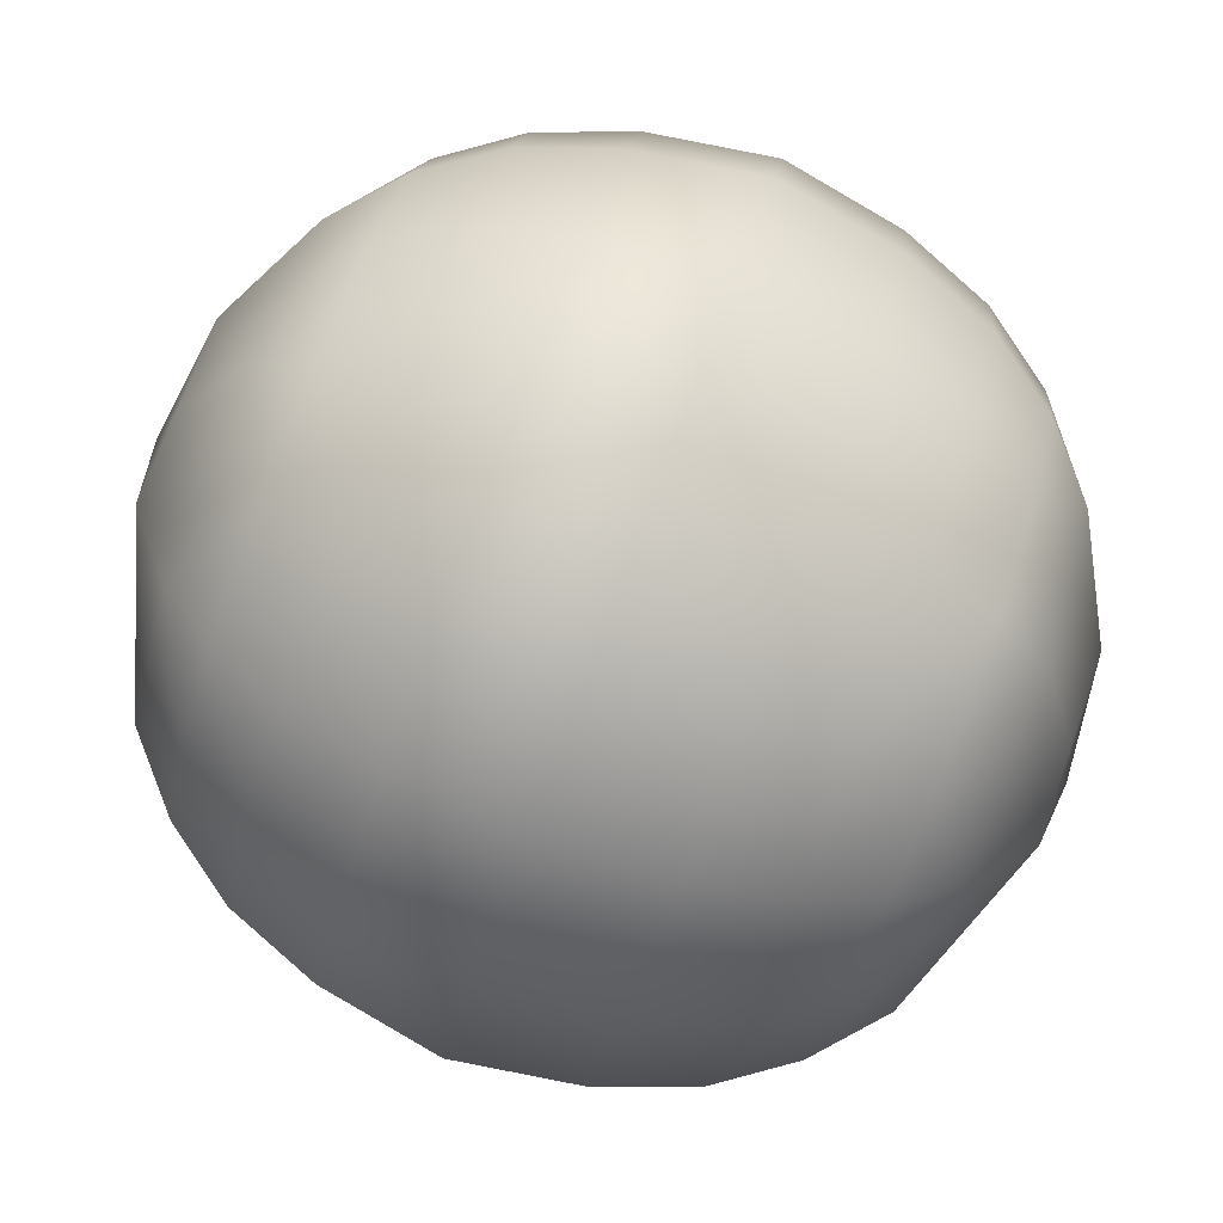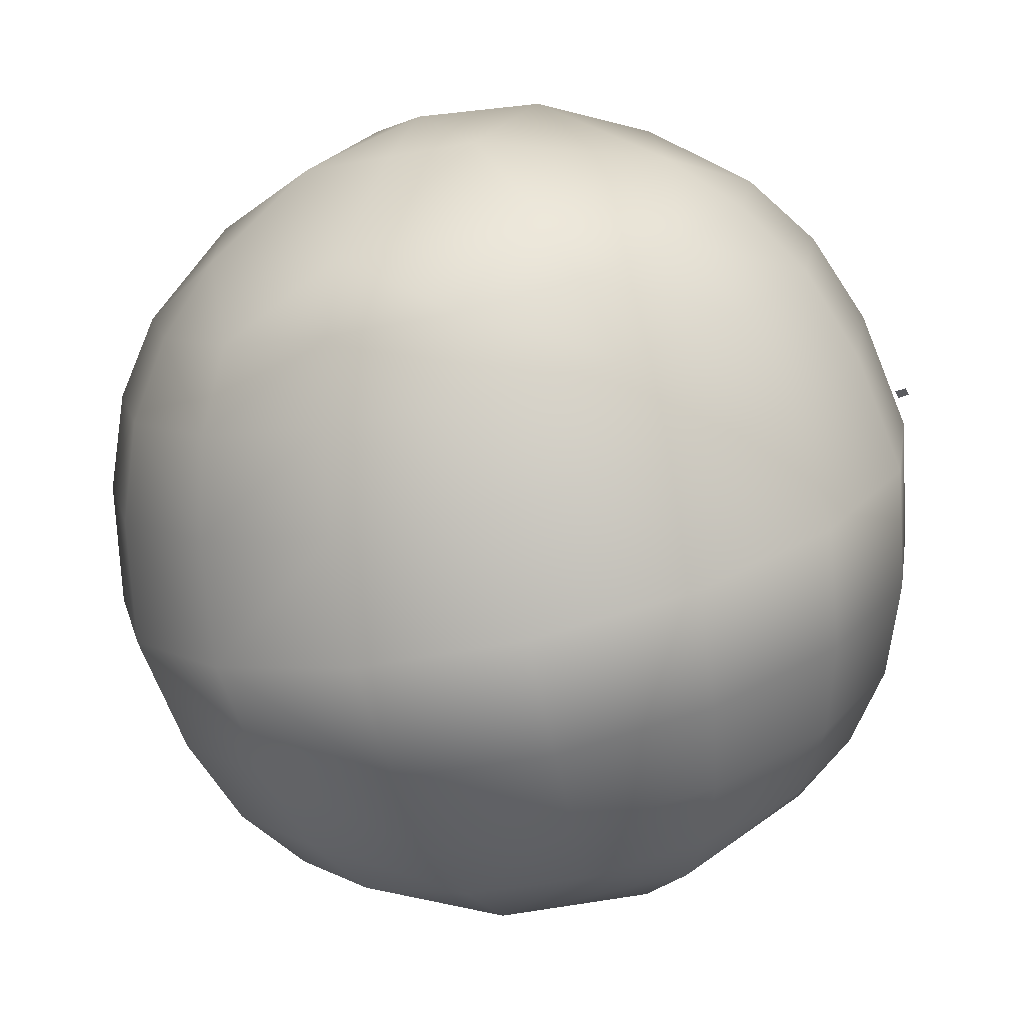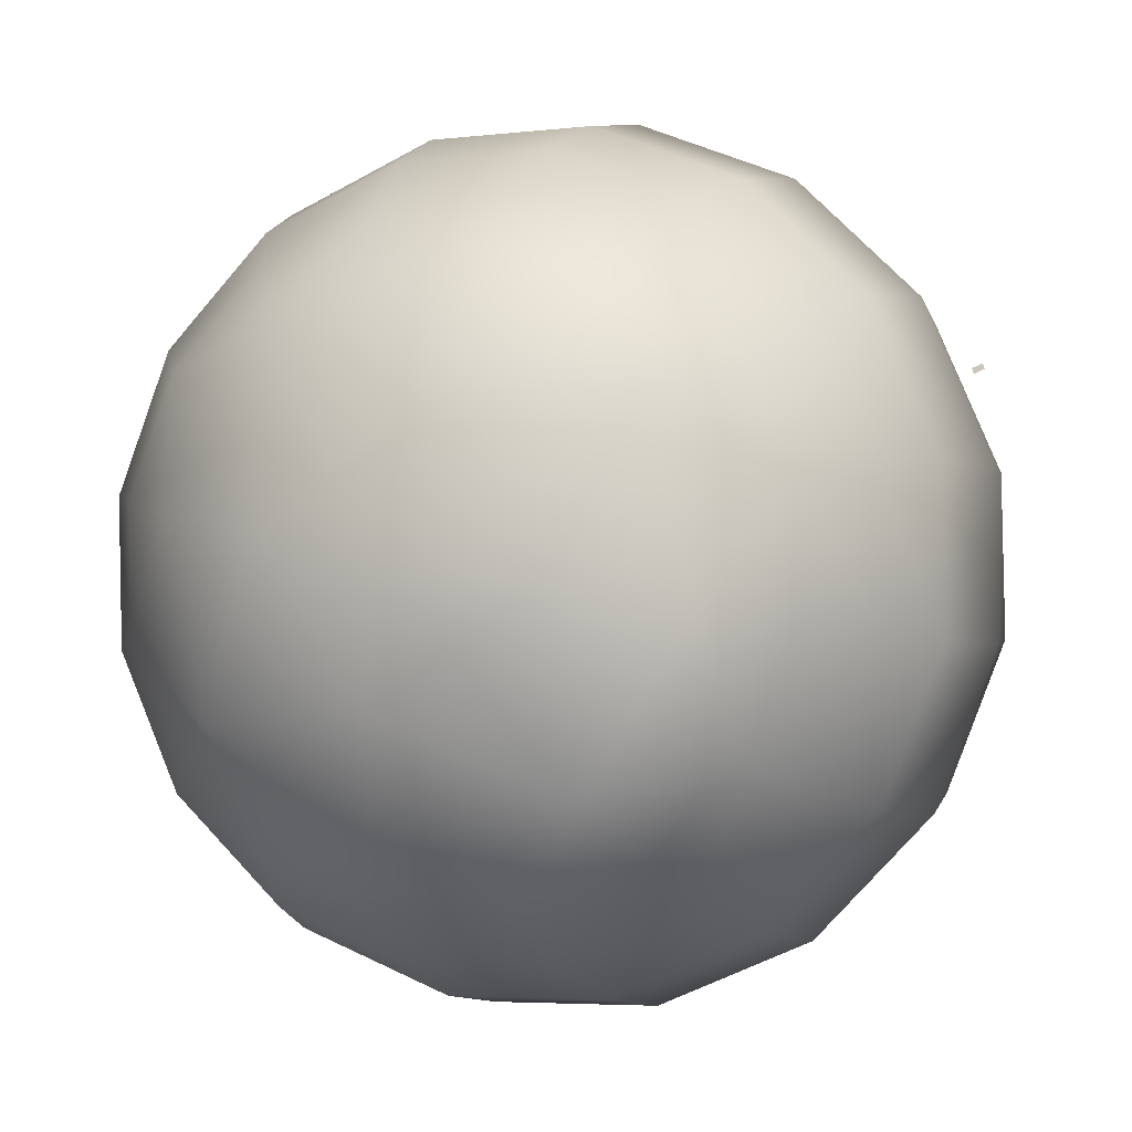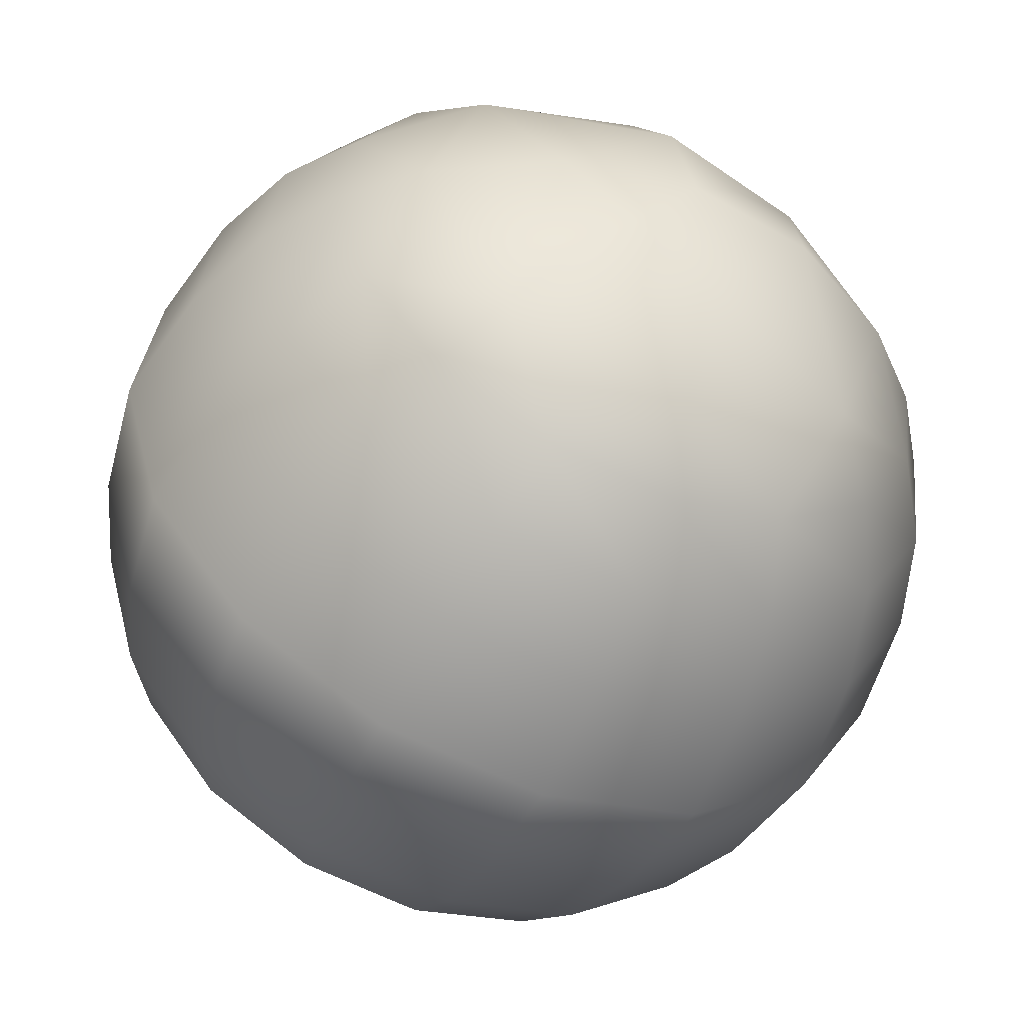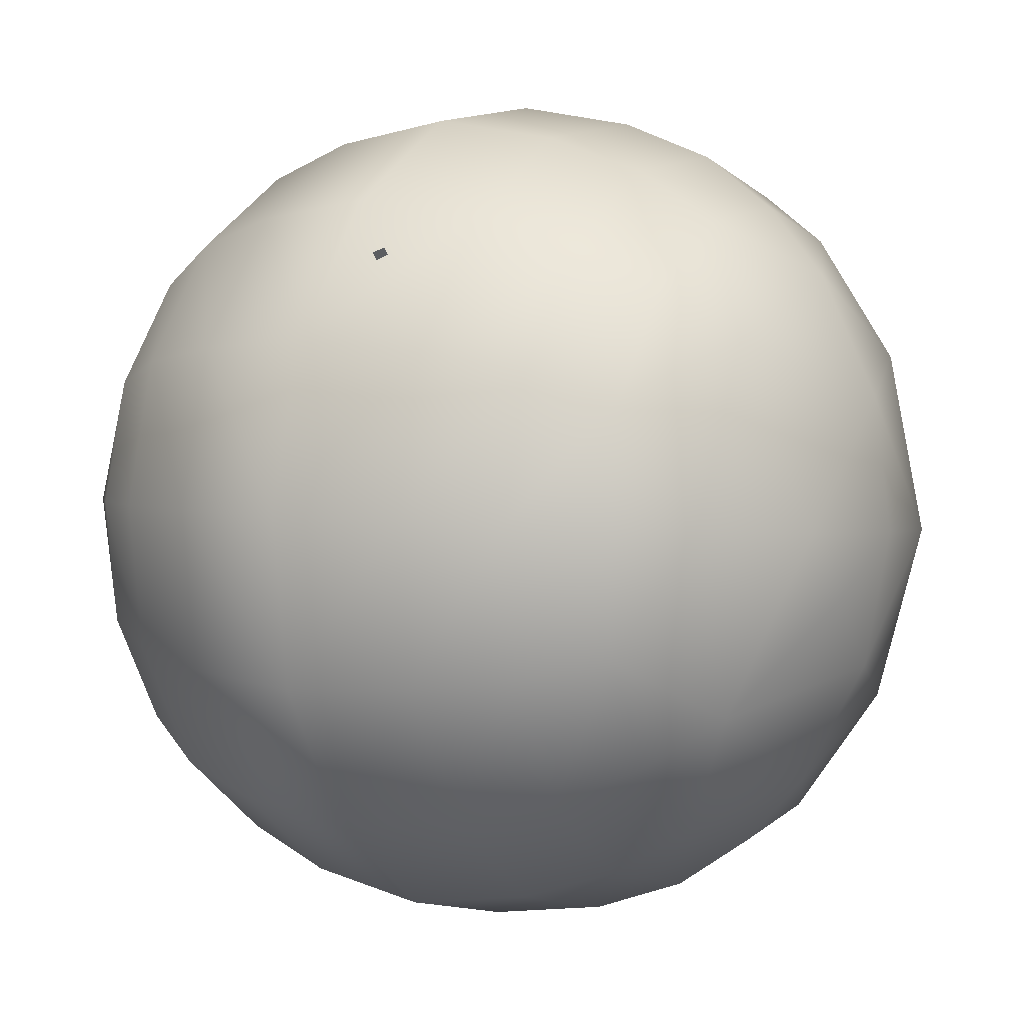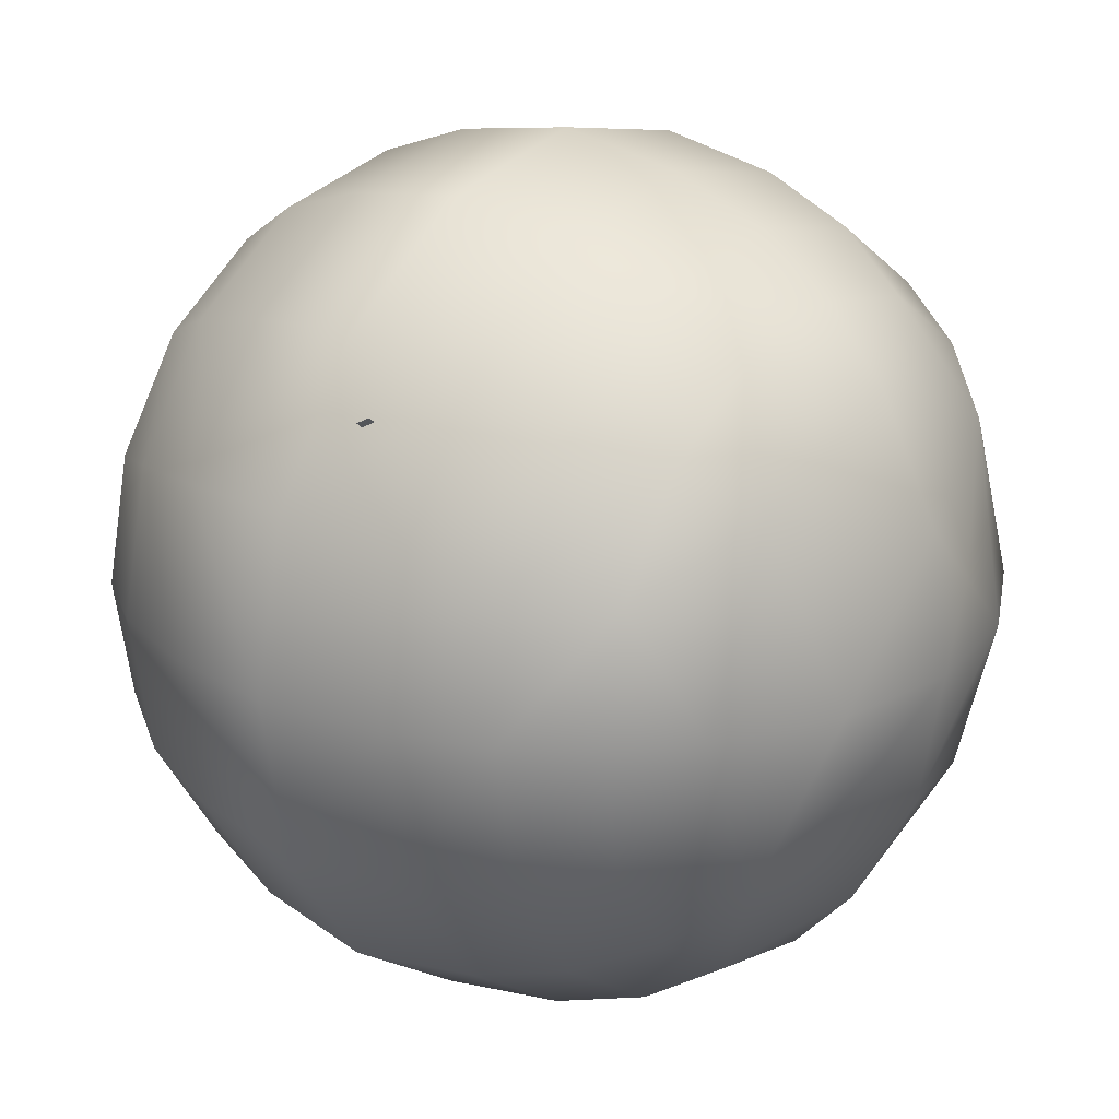
<metadata>
{"format":"obj","ext":"obj","renderer":"f3d","projection":"perspective","resolution":1024,"background":"white","views":[{"elev":-70.4,"azim":81.6,"up":"+Z"},{"elev":19.5,"azim":-18.0,"up":"+Y"},{"elev":6.2,"azim":32.0,"up":"+Z"},{"elev":-60.8,"azim":166.4,"up":"+Z"},{"elev":-8.0,"azim":131.8,"up":"+Z"},{"elev":11.9,"azim":138.1,"up":"+Z"}]}
</metadata>
<code>
g VR
v 3755 458.8 -2156
v 3329 1658 -2198
v 3801 1935 -677.1
v 4251 750.1 -556.7
v 2687 94.07 -3427
v 2314 1311 -3407
v 3658 2100 924.7
v 4100 923.9 1128
v 2921 2129 2363
v 3325 953.4 2640
v 1702 2015 3419
v 2044 834.4 3751
v 3267 2797 -743
v 2836 2543 -2132
v 1909 2227 -3236
v 1348 2875 2994
v 2461 2976 2032
v 3135 2949 719.2
v 2603 3432 -763
v 2232 3215 -1956
v 1436 2943 -2905
v 955.8 3495 2450
v 1912 3584 1622
v 2490 3562 493.3
v 1210 -288.3 -4177
v 909 947.6 -4120
v 2314 1311 -3407
v 2687 94.07 -3427
v -451.2 -630.3 -4290
v -670.9 622.2 -4228
v -2044 -879.9 -3751
v -2185 385 -3715
v 1909 2227 -3236
v 625.9 1895 -3887
v -816.7 1599 -3985
v -2199 1385 -3516
v 1436 2943 -2905
v 333.8 2657 -3464
v -905.5 2402 -3548
v -2094 2216 -3146
v -3325 -998.9 -2640
v -3404 271.8 -2659
v -2185 385 -3715
v -2044 -879.9 -3751
v -4100 -969.4 -1128
v -4141 299.9 -1220
v -4251 -795.6 556.7
v -4285 465.1 381.6
v -2199 1385 -3516
v -3311 1283 -2551
v -3983 1311 -1239
v -4114 1463 222.3
v -2094 2216 -3146
v -3049 2127 -2317
v -3628 2149 -1189
v -3740 2279 67.42
v -3755 -504.3 2156
v -3813 742.2 1903
v -2797 1089 3112
v -2687 -139.6 3427
v -2757 2033 2712
v -3687 1716 1612
v -2573 2768 2209
v -3370 2496 1261
v -1210 242.8 4177
v -1392 1453 3825
v -2797 1089 3112
v -2687 -139.6 3427
v 451.3 584.8 4290
v 187.5 1778 3932
v 2044 834.4 3751
v 1702 2015 3419
v -2757 2033 2712
v -1476 2364 3362
v -34.56 2660 3462
v 1348 2875 2994
v -2573 2768 2209
v -1471 3054 2768
v -232.2 3309 2853
v 955.8 3495 2450
v 1812 3906 -747.1
v 2232 3215 -1956
v 892.6 3521 -2434
v 506.4 4301 -665.5
v 1268 4026 1132
v 2490 3562 493.3
v 1436 2943 -2905
v 2603 3432 -763
v 1912 3584 1622
v 955.8 3495 2450
v -421.4 3809 2102
v -667.8 4250 832.2
v -2266 3383 1595
v -1471 3054 2768
v -848.8 4272 -518.9
v -232.2 3309 2853
v -2573 2768 2209
v -1394 4036 255.3
v -848.8 4272 -518.9
v -220.2 4087 -1242
v -946.7 3874 -1819
v -2121 3823 -321.6
v 892.6 3521 -2434
v -952 3095 -2942
v 333.8 2657 -3464
v -2641 2878 -1972
v -2094 2216 -3146
v -3186 2997 -92.63
v -3628 2149 -1189
v -2266 3383 1595
v -3370 2496 1261
v -3740 2279 67.42
v -3049 2127 -2317
v -905.5 2402 -3548
v 1436 2943 -2905
v -2573 2768 2209
v -1394 4036 255.3
v -848.8 4272 -518.9
v -220.2 4087 -1242
v 3755 458.8 -2156
v 4251 750.1 -556.7
v 4285 -510.6 -381.6
v 3813 -787.7 -1903
v 2687 94.07 -3427
v 2797 -1134 -3112
v 4141 -345.4 1220
v 4100 923.9 1128
v 3404 -317.3 2659
v 3325 953.4 2640
v 2185 -430.5 3715
v 2044 834.4 3751
v 4116 -1500 -223.8
v 3685 -1752 -1613
v 2758 -2069 -2717
v 2199 -1433 3515
v 3311 -1327 2552
v 3985 -1351 1239
v 3740 -2324 -67.43
v 3370 -2542 -1261
v 2573 -2814 -2209
v 2094 -2262 3146
v 3049 -2173 2317
v 3628 -2195 1189
v 1210 -288.3 -4177
v 2687 94.07 -3427
v 2797 -1134 -3112
v 1392 -1498 -3825
v -451.2 -630.3 -4290
v -187.5 -1824 -3932
v -2044 -879.9 -3751
v -1702 -2061 -3419
v 2758 -2069 -2717
v 1475 -2402 -3367
v 32.99 -2700 -3465
v -1349 -2918 -2996
v 2573 -2814 -2209
v 1471 -3099 -2768
v 232.2 -3354 -2853
v -955.8 -3540 -2450
v -3325 -998.9 -2640
v -2044 -879.9 -3751
v -1702 -2061 -3419
v -2921 -2174 -2363
v -4100 -969.4 -1128
v -3658 -2146 -924.5
v -4251 -795.6 556.7
v -3801 -1981 677.1
v -1349 -2918 -2996
v -2460 -3023 -2031
v -3131 -2999 -717.8
v -3261 -2850 743.4
v -955.8 -3540 -2450
v -1912 -3629 -1622
v -2490 -3607 -493.3
v -2603 -3478 763
v -3755 -504.3 2156
v -3329 -1704 2198
v -2314 -1357 3407
v -2687 -139.6 3427
v -1904 -2281 3233
v -2834 -2598 2133
v -1436 -2988 2905
v -2232 -3260 1956
v -1210 242.8 4177
v -2687 -139.6 3427
v -2314 -1357 3407
v -909 -993.1 4120
v 451.3 584.8 4290
v 670.9 -667.8 4228
v 2044 834.4 3751
v 2185 -430.5 3715
v -1904 -2281 3233
v -623.3 -1949 3883
v 817.4 -1651 3982
v 2199 -1433 3515
v -1436 -2988 2905
v -333.8 -2703 3464
v 905.5 -2448 3548
v 2094 -2262 3146
v 3185 -3043 92.62
v 2266 -3429 -1595
v 3370 -2542 -1261
v 2121 -3869 321.5
v 2641 -2924 1972
v 3628 -2195 1189
v 2573 -2814 -2209
v 3740 -2324 -67.43
v 3049 -2173 2317
v 2094 -2262 3146
v 952 -3140 2942
v 946.7 -3920 1819
v -892.6 -3566 2434
v -333.8 -2703 3464
v 848.8 -4318 518.9
v 905.5 -2448 3548
v -1436 -2988 2905
v 1394 -4082 -255.3
v 220.2 -4133 1243
v 848.8 -4318 518.9
v 667.8 -4295 -832.2
v 1394 -4082 -255.3
v -506.4 -4346 665.5
v -1268 -4071 -1132
v 421.4 -3854 -2102
v -955.8 -3540 -2450
v 2266 -3429 -1595
v 1471 -3099 -2768
v -1812 -3952 747.1
v -2490 -3607 -493.3
v -892.6 -3566 2434
v -2232 -3260 1956
v -2603 -3478 763
v -1912 -3629 -1622
v 232.2 -3354 -2853
v 2573 -2814 -2209
v -1436 -2988 2905
v 220.2 -4133 1243
v 848.8 -4318 518.9
v 3565 1578 1955
v 3631 1488 1905
v 3723 1528 1955
v 3657 1618 2005
g VR_0
f 3 2 1
f 4 3 1
f 1 2 5
f 2 6 5
f 7 3 4
f 8 7 4
f 9 7 8
f 10 9 8
f 11 9 10
f 12 11 10
f 3 13 2
f 13 14 2
f 2 14 6
f 14 15 6
f 11 16 9
f 16 17 9
f 9 17 7
f 17 18 7
f 18 13 3
f 7 18 3
f 13 19 14
f 19 20 14
f 14 20 15
f 20 21 15
f 16 22 17
f 22 23 17
f 17 23 18
f 23 24 18
f 24 19 13
f 18 24 13
f 27 26 25
f 28 27 25
f 25 26 29
f 26 30 29
f 29 30 31
f 30 32 31
f 27 33 26
f 33 34 26
f 26 34 30
f 34 35 30
f 30 35 32
f 35 36 32
f 33 37 34
f 37 38 34
f 34 38 35
f 38 39 35
f 35 39 36
f 39 40 36
f 43 42 41
f 44 43 41
f 41 42 45
f 42 46 45
f 45 46 47
f 46 48 47
f 43 49 42
f 49 50 42
f 42 50 46
f 50 51 46
f 46 51 48
f 51 52 48
f 49 53 50
f 53 54 50
f 50 54 51
f 54 55 51
f 51 55 52
f 55 56 52
f 57 47 48
f 58 57 48
f 58 48 52
f 57 58 59
f 60 57 59
f 59 58 61
f 58 62 61
f 62 58 52
f 62 52 56
f 61 62 63
f 62 64 63
f 64 62 56
f 67 66 65
f 68 67 65
f 65 66 69
f 66 70 69
f 69 70 71
f 70 72 71
f 67 73 66
f 73 74 66
f 66 74 70
f 74 75 70
f 70 75 72
f 75 76 72
f 73 77 74
f 77 78 74
f 74 78 75
f 78 79 75
f 75 79 76
f 79 80 76
f 83 82 81
f 83 81 84
f 84 81 85
f 81 86 85
f 83 87 82
f 81 82 88
f 81 88 86
f 85 86 89
f 85 89 90
f 85 90 91
f 85 91 92
f 84 85 92
f 92 91 93
f 91 94 93
f 84 92 95
f 91 90 96
f 91 96 94
f 93 94 97
f 98 92 93
f 92 98 99
f 101 100 99
f 102 101 95
f 100 101 103
f 101 104 103
f 104 105 103
f 106 104 101
f 102 106 101
f 106 107 104
f 102 108 106
f 108 109 106
f 110 108 102
f 110 111 108
f 108 112 109
f 108 111 112
f 106 109 113
f 106 113 107
f 104 107 114
f 104 114 105
f 103 105 115
f 110 116 111
f 117 110 102
f 117 102 118
f 119 84 118
f 119 83 84
f 122 121 120
f 123 122 120
f 123 120 124
f 125 123 124
f 122 126 121
f 126 127 121
f 126 128 127
f 128 129 127
f 128 130 129
f 130 131 129
f 132 122 123
f 133 132 123
f 133 123 125
f 134 133 125
f 135 130 128
f 136 135 128
f 136 128 126
f 137 136 126
f 137 126 122
f 132 137 122
f 138 132 133
f 139 138 133
f 139 133 134
f 140 139 134
f 141 135 136
f 142 141 136
f 142 136 137
f 143 142 137
f 143 137 132
f 138 143 132
f 146 145 144
f 147 146 144
f 147 144 148
f 149 147 148
f 149 148 150
f 151 149 150
f 152 146 147
f 153 152 147
f 153 147 149
f 154 153 149
f 154 149 151
f 155 154 151
f 156 152 153
f 157 156 153
f 157 153 154
f 158 157 154
f 158 154 155
f 159 158 155
f 162 161 160
f 163 162 160
f 163 160 164
f 165 163 164
f 165 164 166
f 167 165 166
f 168 162 163
f 169 168 163
f 169 163 165
f 170 169 165
f 170 165 167
f 171 170 167
f 172 168 169
f 173 172 169
f 173 169 170
f 174 173 170
f 174 170 171
f 175 174 171
f 166 176 167
f 176 177 167
f 167 177 171
f 177 176 178
f 176 179 178
f 177 178 180
f 181 177 180
f 177 181 171
f 171 181 175
f 181 180 182
f 183 181 182
f 181 183 175
f 186 185 184
f 187 186 184
f 187 184 188
f 189 187 188
f 189 188 190
f 191 189 190
f 192 186 187
f 193 192 187
f 193 187 189
f 194 193 189
f 194 189 191
f 195 194 191
f 196 192 193
f 197 196 193
f 197 193 194
f 198 197 194
f 198 194 195
f 199 198 195
f 202 201 200
f 200 201 203
f 200 203 204
f 205 200 204
f 206 201 202
f 202 200 207
f 207 200 205
f 205 204 208
f 208 204 209
f 209 204 210
f 210 204 211
f 204 203 211
f 210 211 212
f 213 210 212
f 211 203 214
f 209 210 215
f 215 210 213
f 213 212 216
f 201 217 203
f 212 211 218
f 218 211 219
f 221 220 219
f 220 222 214
f 223 222 220
f 224 223 220
f 225 223 224
f 224 220 226
f 226 220 221
f 227 224 226
f 228 222 223
f 229 228 223
f 228 230 222
f 231 230 228
f 232 228 229
f 231 228 232
f 229 223 233
f 233 223 225
f 225 224 234
f 234 224 227
f 227 226 235
f 236 230 231
f 230 237 222
f 222 237 238
f 203 217 238
f 241 240 239
f 242 241 239

</code>
